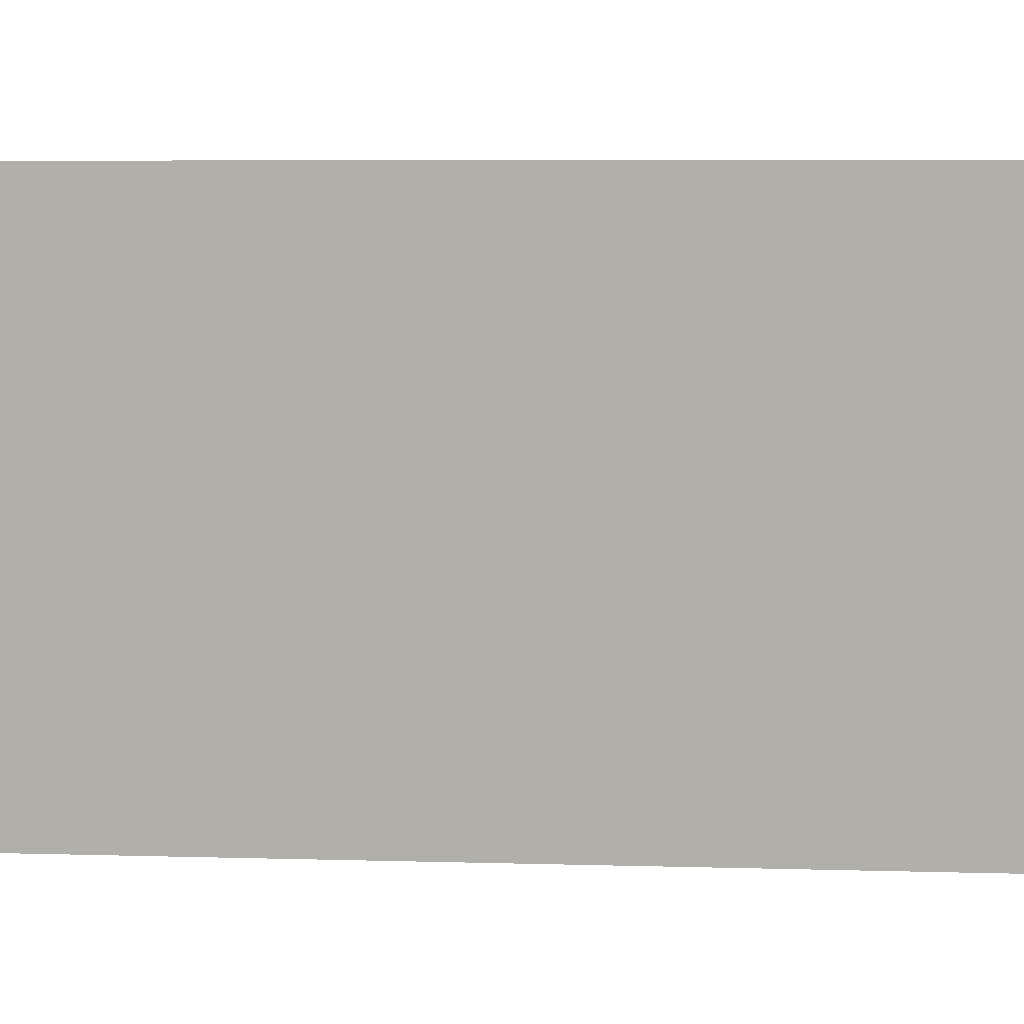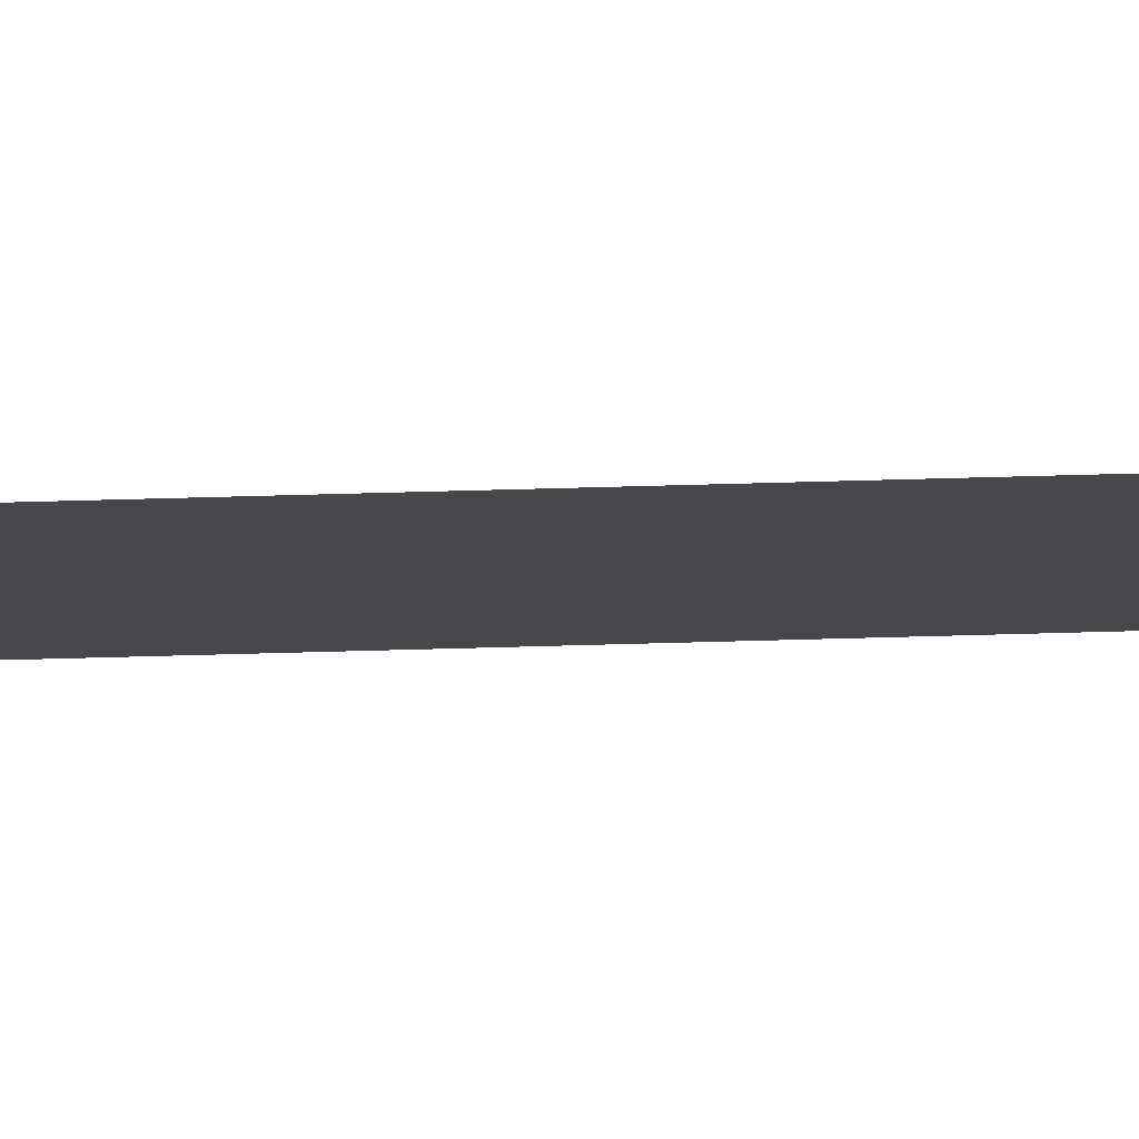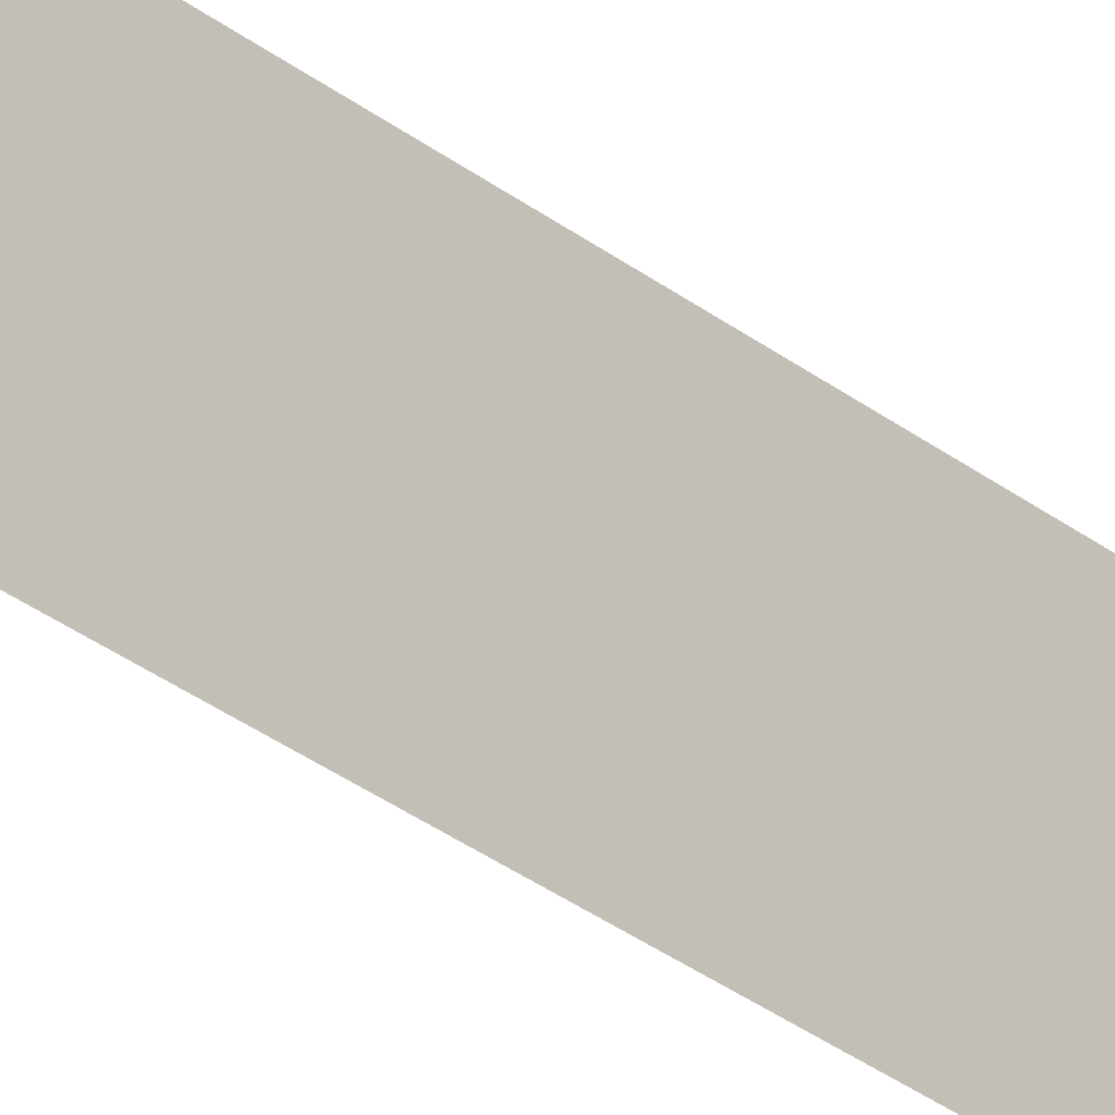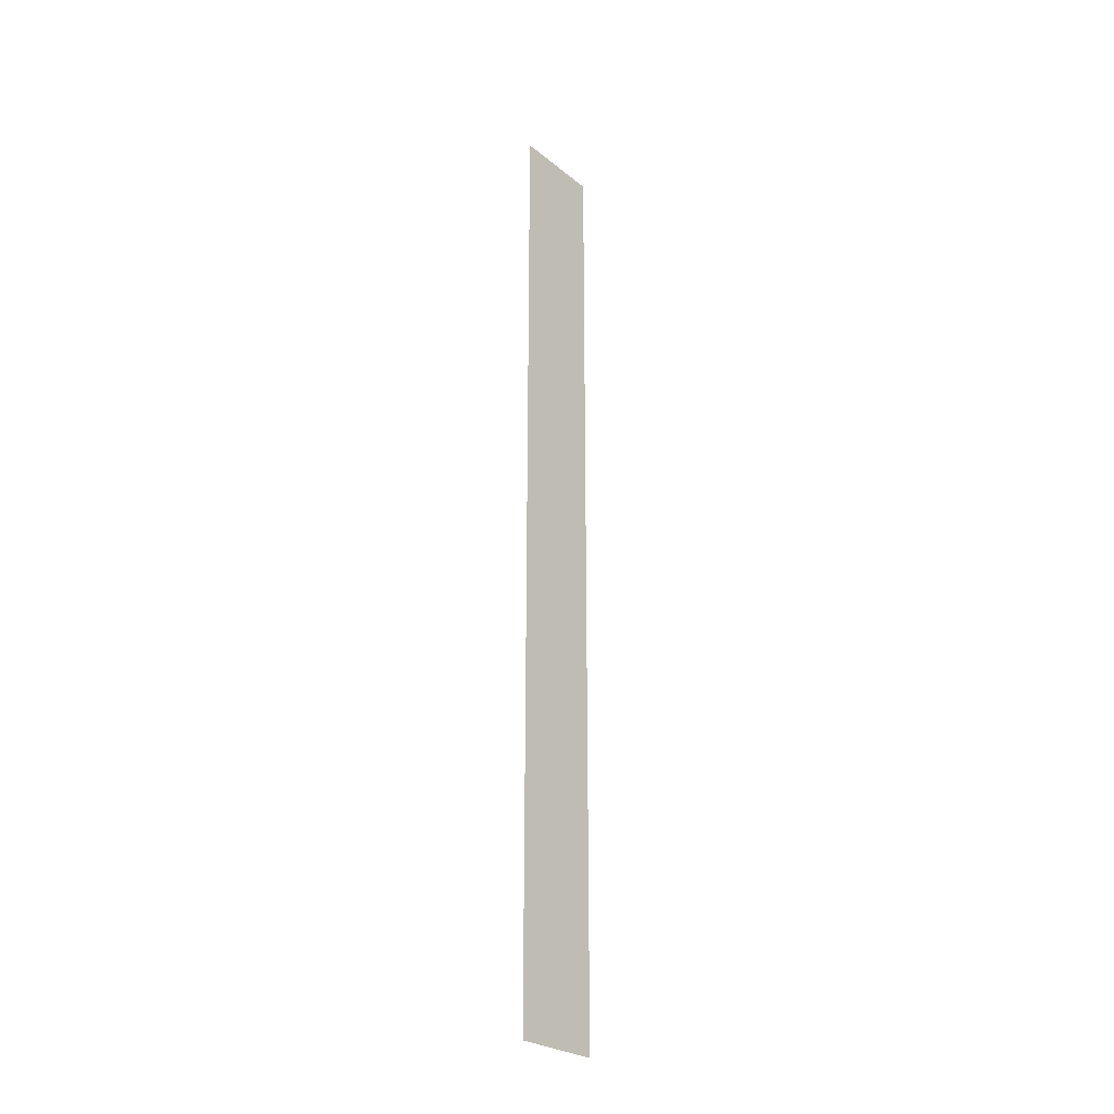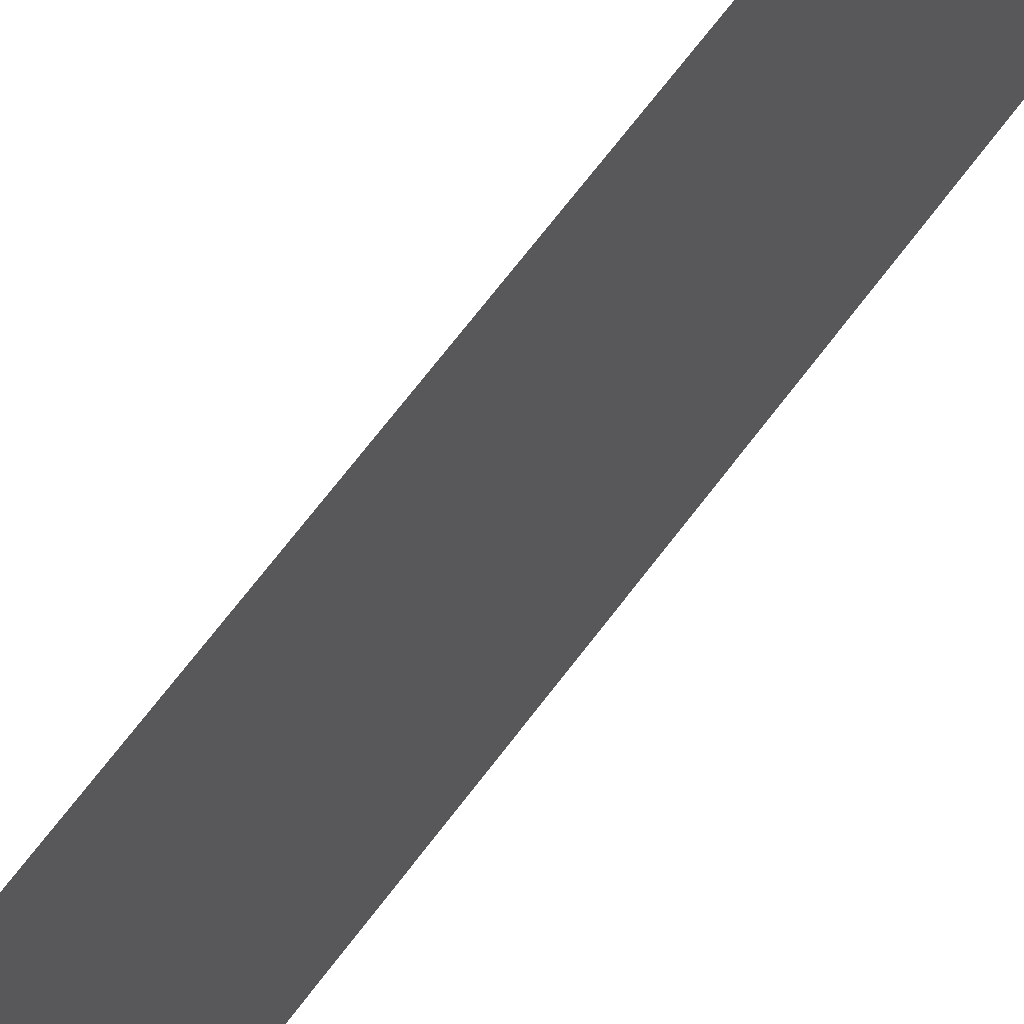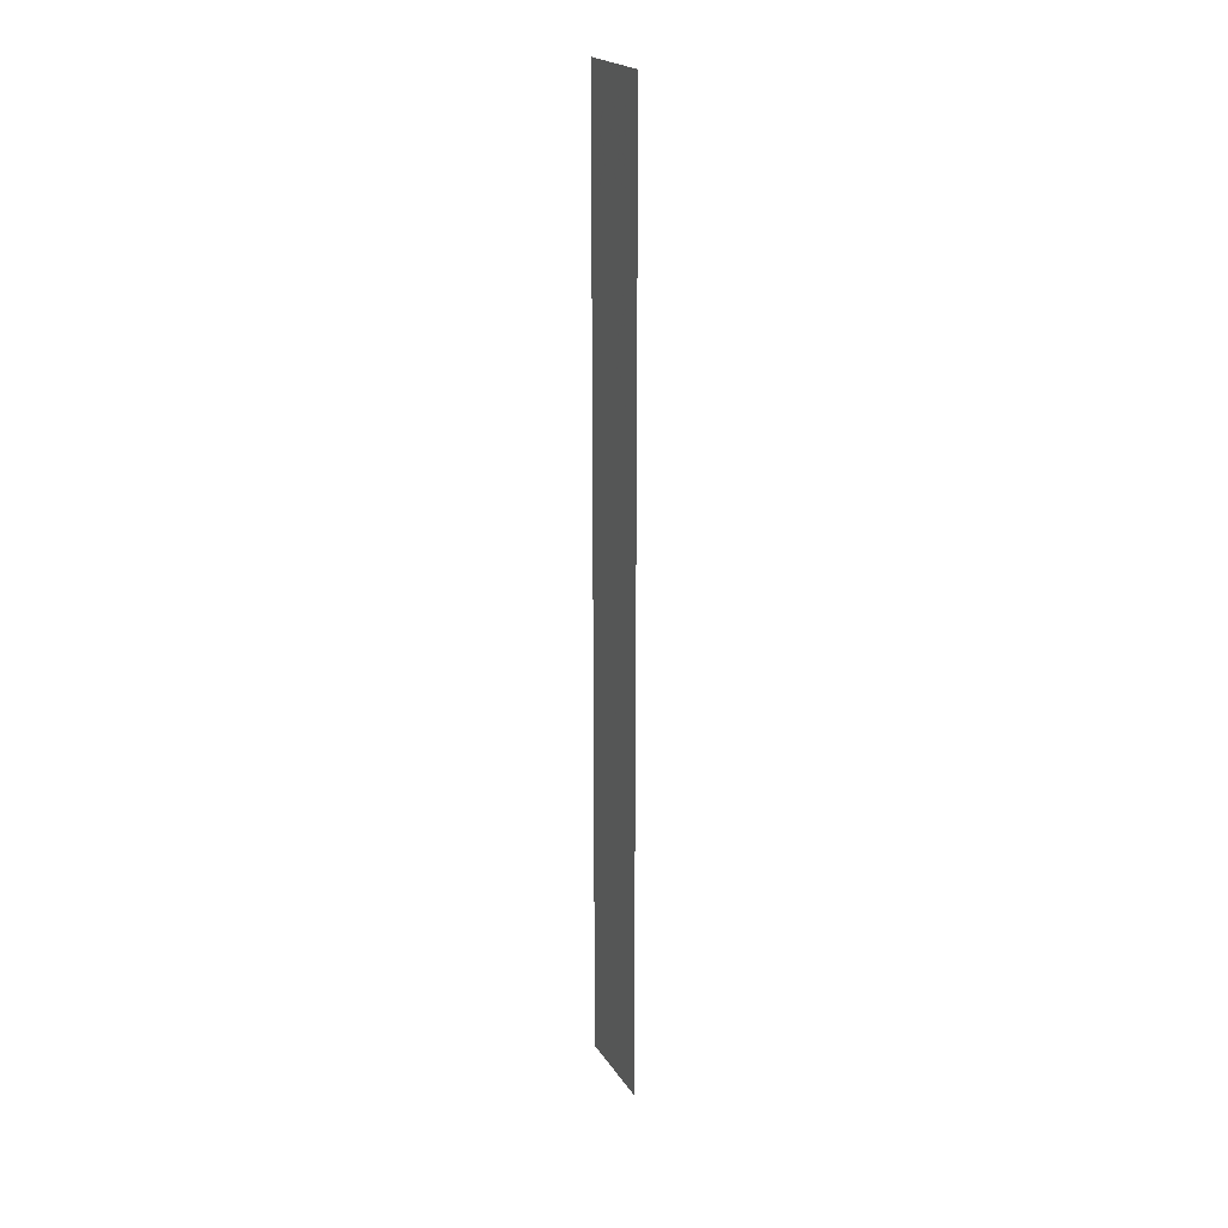
<metadata>
{"format":"obj","ext":"obj","renderer":"f3d","projection":"perspective","resolution":1024,"background":"white","views":[{"elev":1.3,"azim":-67.0,"up":"+Z"},{"elev":78.4,"azim":88.5,"up":"+Z"},{"elev":-28.7,"azim":40.1,"up":"+Z"},{"elev":-26.5,"azim":38.9,"up":"+Y"},{"elev":48.1,"azim":-148.9,"up":"+Z"},{"elev":21.6,"azim":-24.3,"up":"+Y"}]}
</metadata>
<code>
o 584
v 2221 1857 18.35
v 2221 1857 18.42
v 2221 1858 18.42
v 2221 1858 18.42
v 2221 1857 18.42
v 2221 1858 18.42
v 2221 1858 18.35
v 2221 1857 18.35
v 2221 1857 18.35
v 2221 1858 18.35
f 1 2 3
f 1 4 5
f 6 7 8
f 6 9 10

</code>
